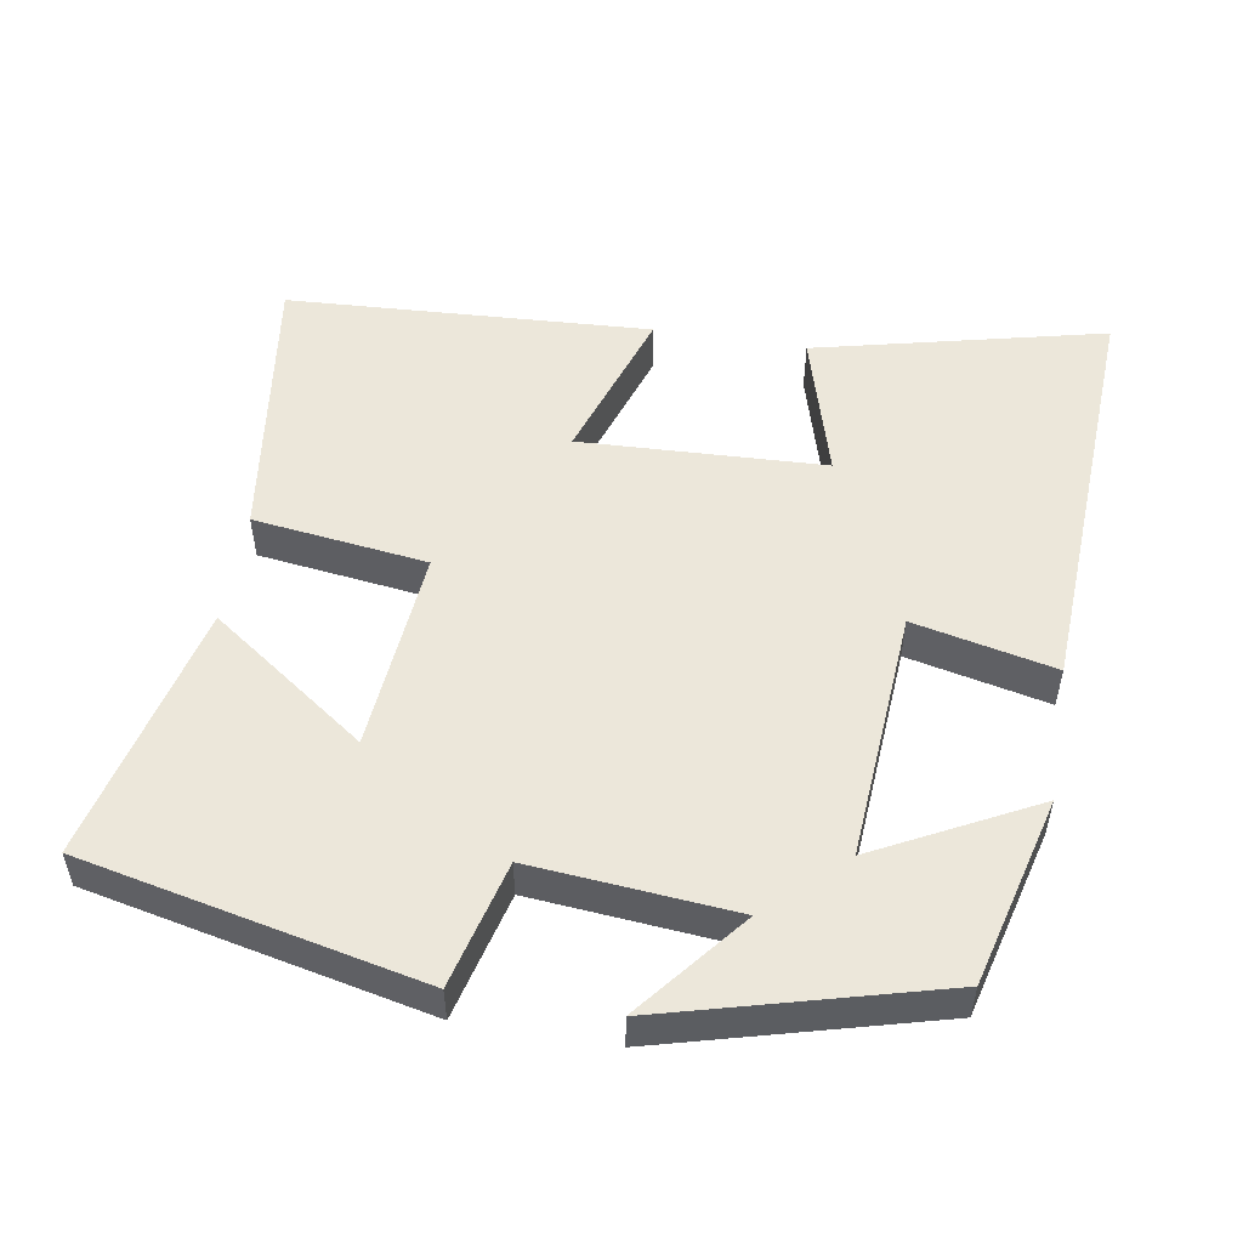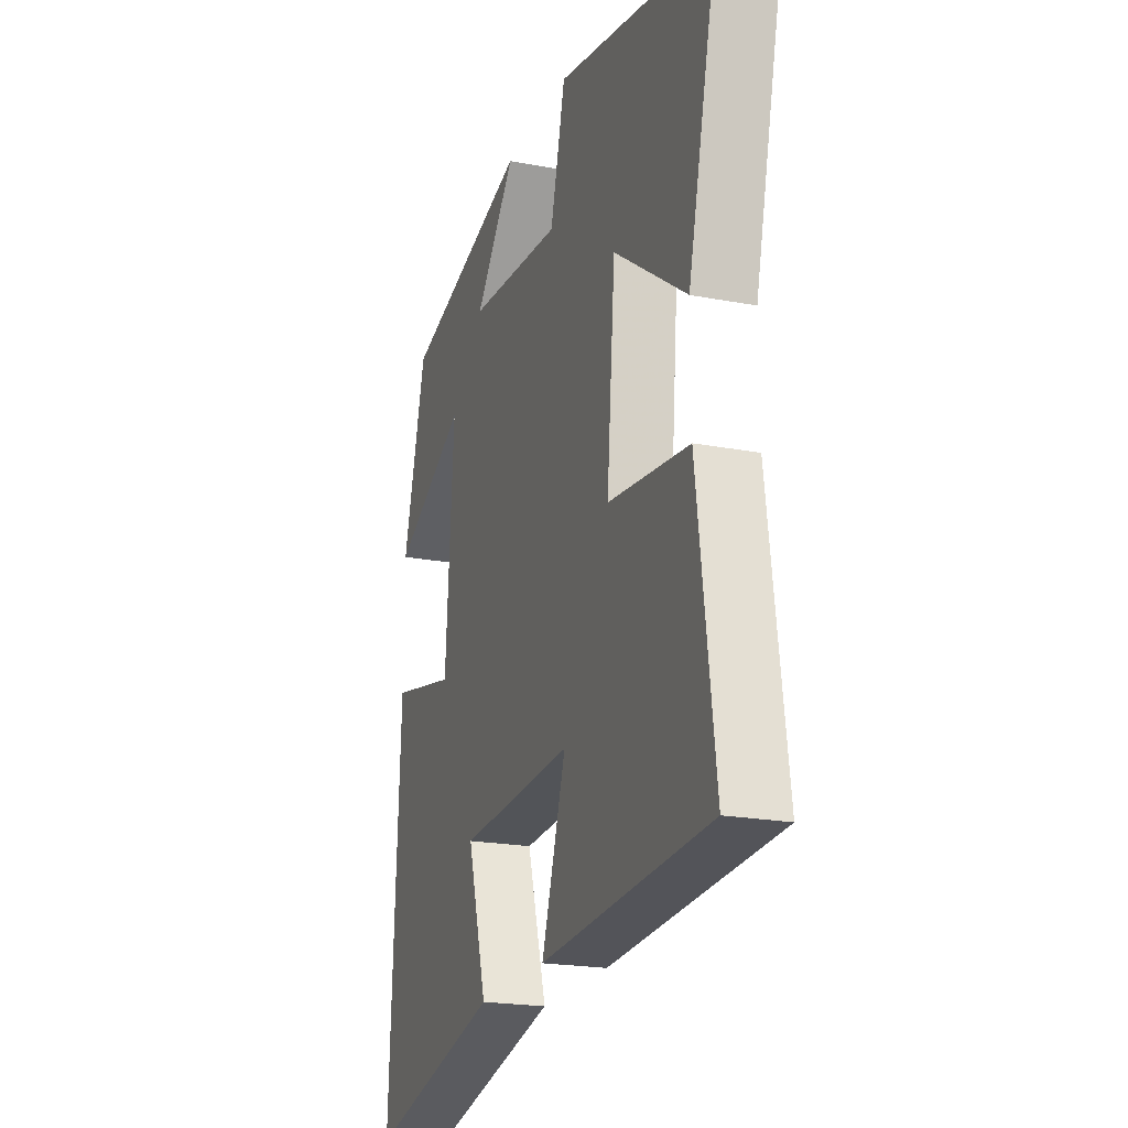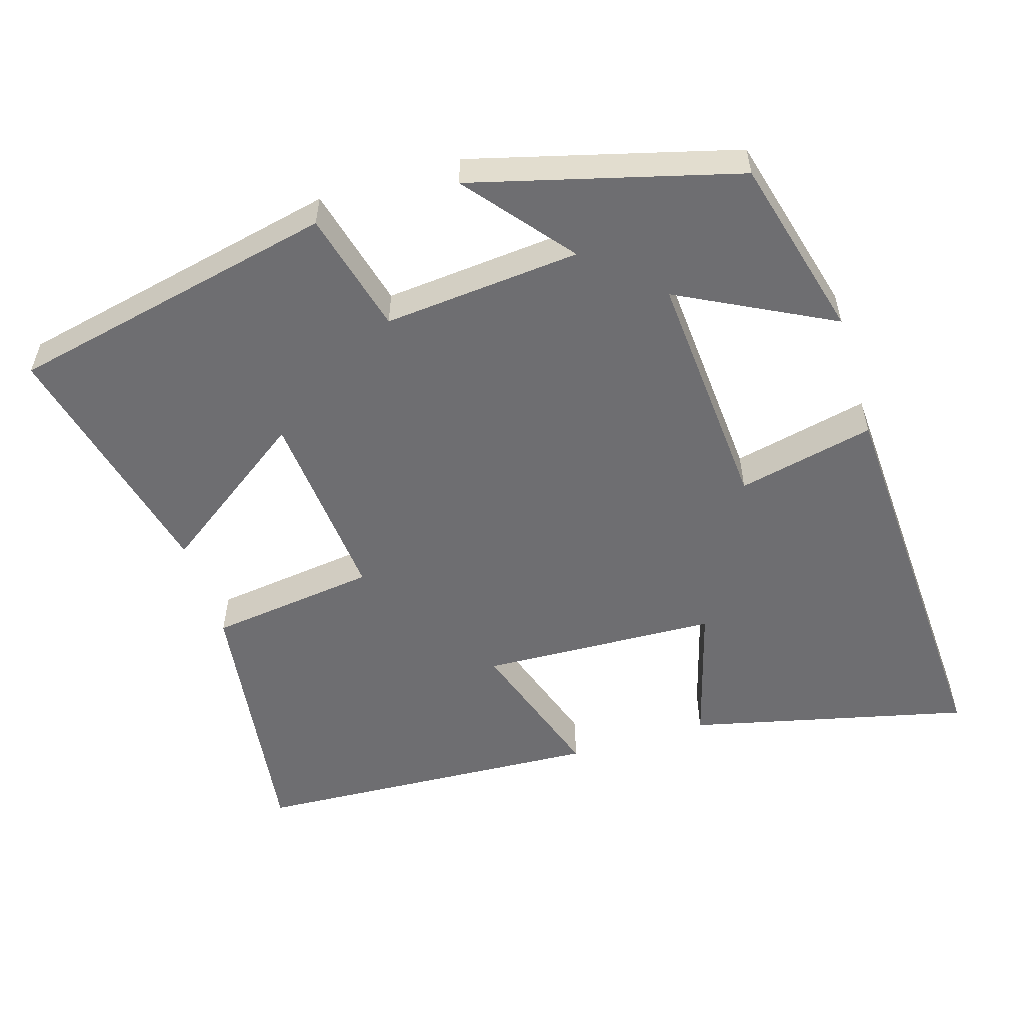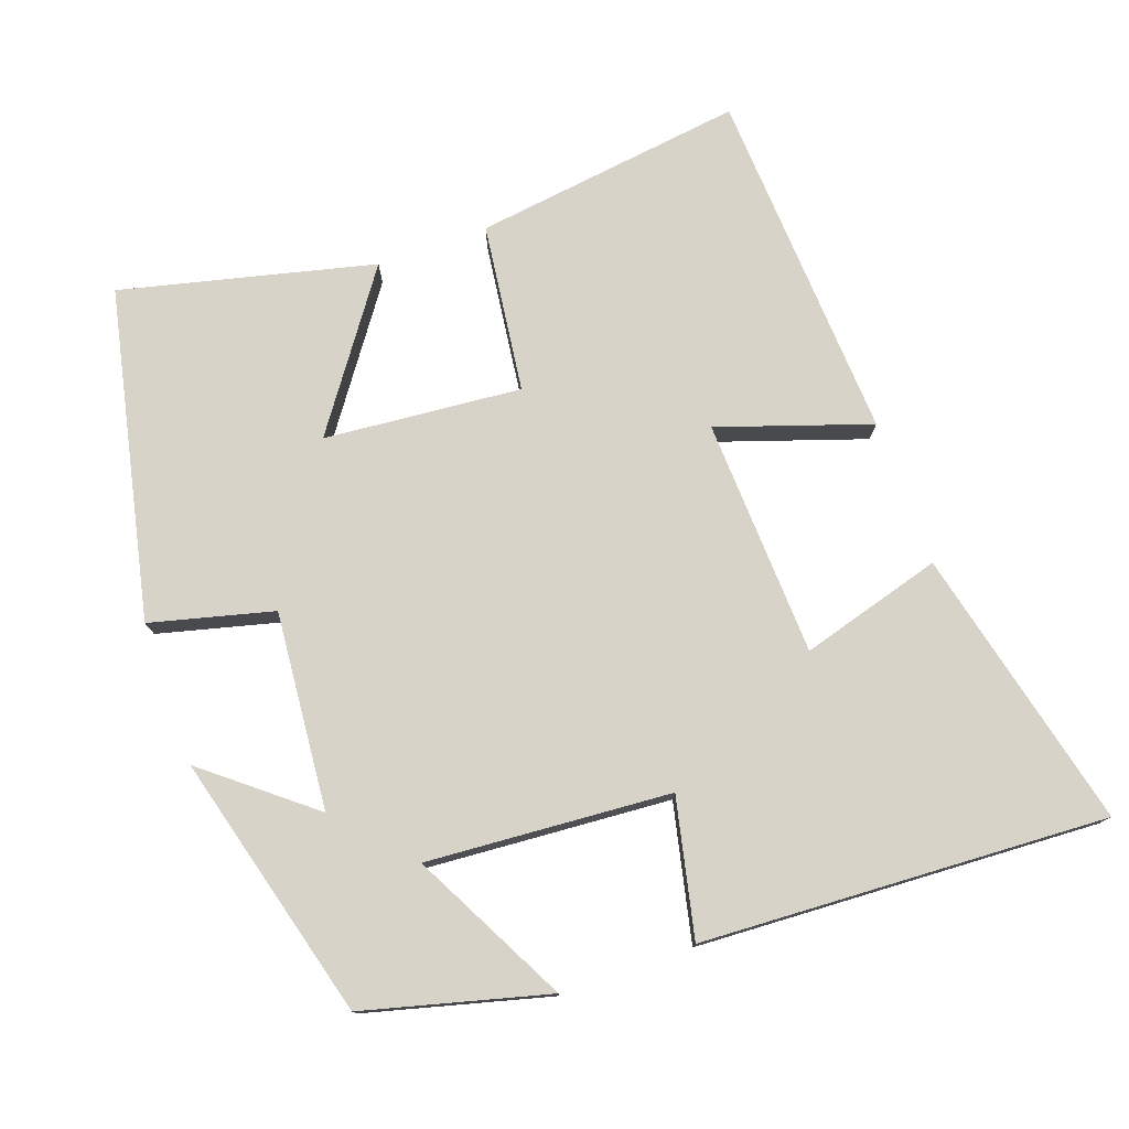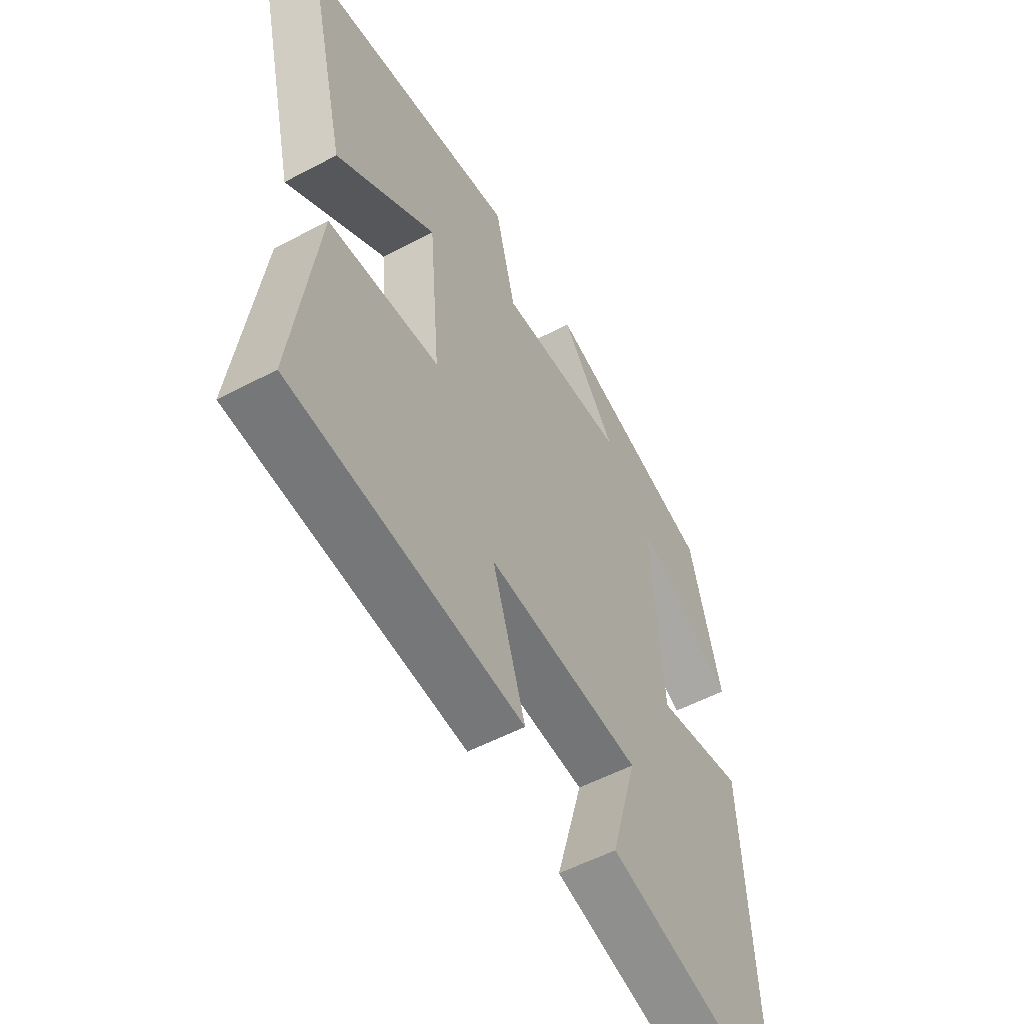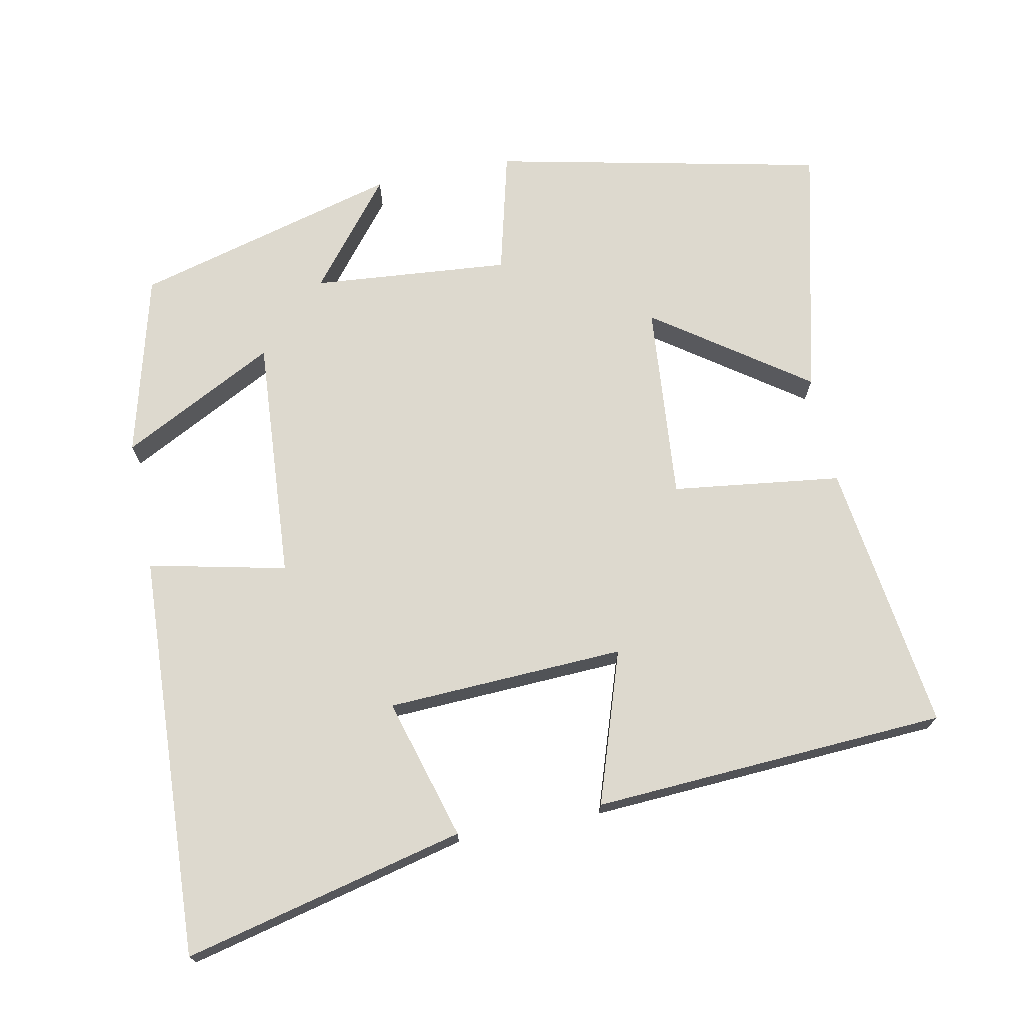
<metadata>
{"format":"obj","ext":"obj","renderer":"f3d","projection":"perspective","resolution":1024,"background":"white","views":[{"elev":52.7,"azim":9.5,"up":"+Y"},{"elev":-20.9,"azim":-108.9,"up":"+Z"},{"elev":-54.4,"azim":17.1,"up":"+Y"},{"elev":76.6,"azim":70.4,"up":"+Y"},{"elev":-54.5,"azim":-60.7,"up":"+Z"},{"elev":71.8,"azim":168.6,"up":"+Y"}]}
</metadata>
<code>
v -0.584 0.07 0.402
v -0.13 0.07 0.5
v -0.087 0.07 0.331
v 0.185 0.07 0.355
v 0.068 0.07 0.5
v 0.434 0.07 0.402
v 0.5 0.07 0.15
v 0.287 0.07 0.26
v 0.311 0.07 -0.076
v 0.5 0.07 -0.034
v 0.528 0.07 -0.592
v 0.14 0.07 -0.5
v 0.196 0.07 -0.305
v -0.132 0.07 -0.291
v -0.062 0.07 -0.5
v -0.55 0.07 -0.473
v -0.5 0.07 -0.1
v -0.267 0.07 -0.07
v -0.291 0.07 0.202
v -0.5 0.07 0.054
v -0.584 0 0.402
v -0.13 0 0.5
v -0.087 0 0.331
v 0.185 0 0.355
v 0.068 0 0.5
v 0.434 0 0.402
v 0.5 0 0.15
v 0.287 0 0.26
v 0.311 0 -0.076
v 0.5 0 -0.034
v 0.528 0 -0.592
v 0.14 0 -0.5
v 0.196 0 -0.305
v -0.132 0 -0.291
v -0.062 0 -0.5
v -0.55 0 -0.473
v -0.5 0 -0.1
v -0.267 0 -0.07
v -0.291 0 0.202
v -0.5 0 0.054
f 19 20 1 2
f 18 19 2 3
f 16 17 18
f 15 16 18
f 14 15 18
f 18 3 4
f 14 18 4
f 13 14 4
f 11 12 13
f 10 11 13
f 9 10 13
f 8 9 13 4
f 6 7 8
f 5 6 8
f 4 5 8
f 22 21 40 39
f 23 22 39 38
f 38 37 36
f 38 36 35
f 38 35 34
f 24 23 38
f 24 38 34
f 24 34 33
f 33 32 31
f 33 31 30
f 33 30 29
f 24 33 29 28
f 28 27 26
f 28 26 25
f 28 25 24
f 1 21 22 2
f 2 22 23 3
f 3 23 24 4
f 4 24 25 5
f 5 25 26 6
f 6 26 27 7
f 7 27 28 8
f 8 28 29 9
f 9 29 30 10
f 10 30 31 11
f 11 31 32 12
f 12 32 33 13
f 13 33 34 14
f 14 34 35 15
f 15 35 36 16
f 16 36 37 17
f 17 37 38 18
f 18 38 39 19
f 19 39 40 20
f 20 40 21 1

</code>
